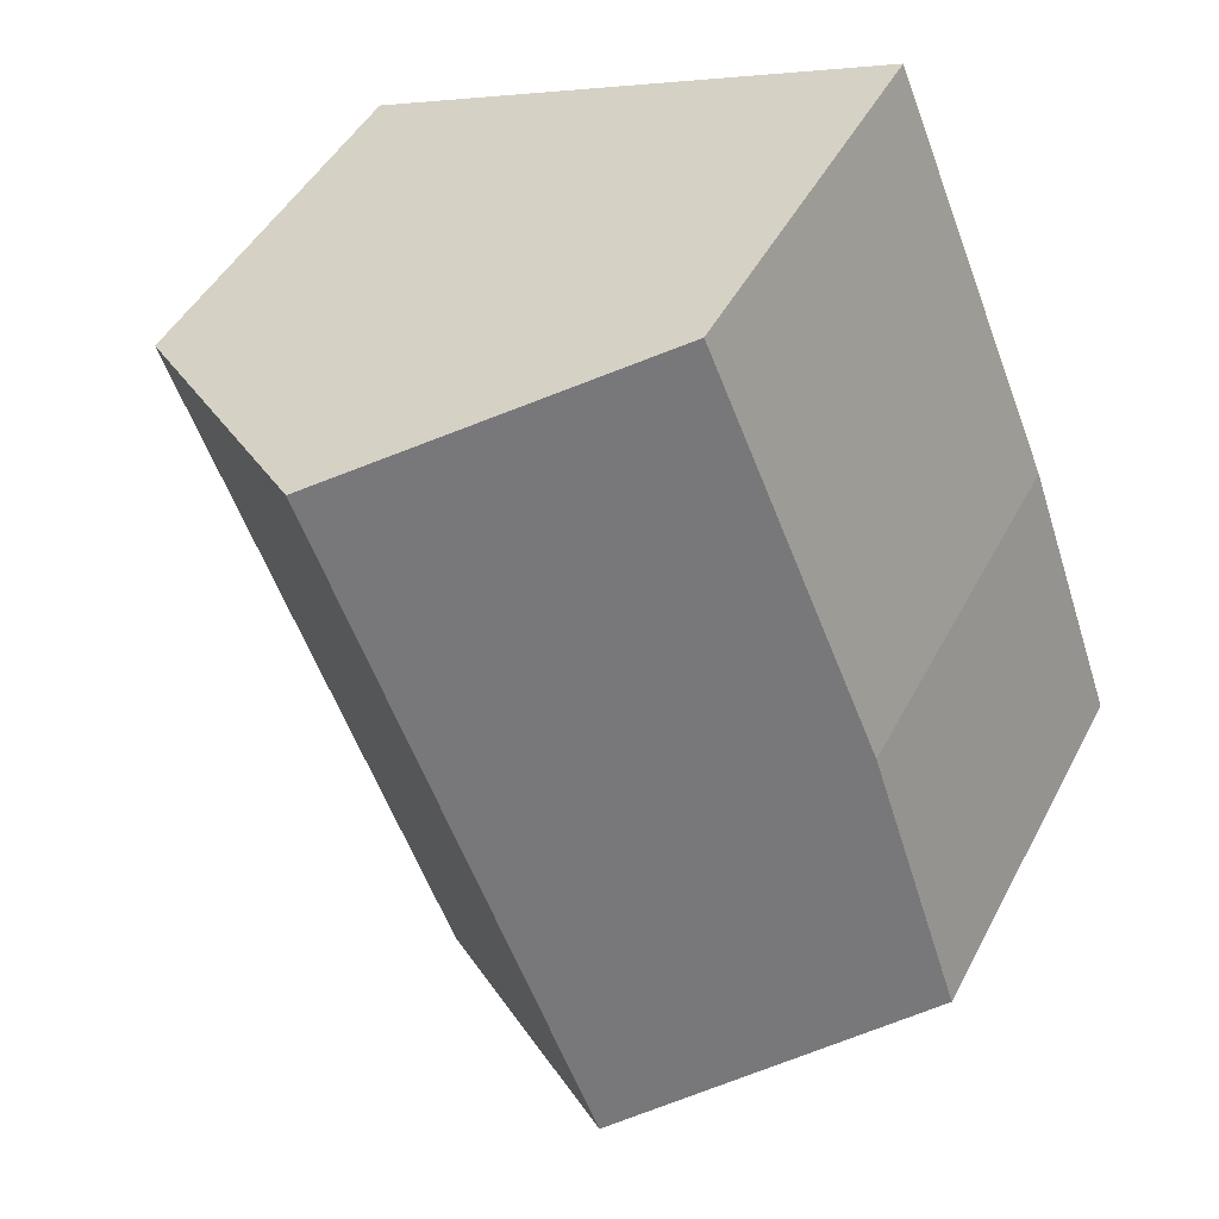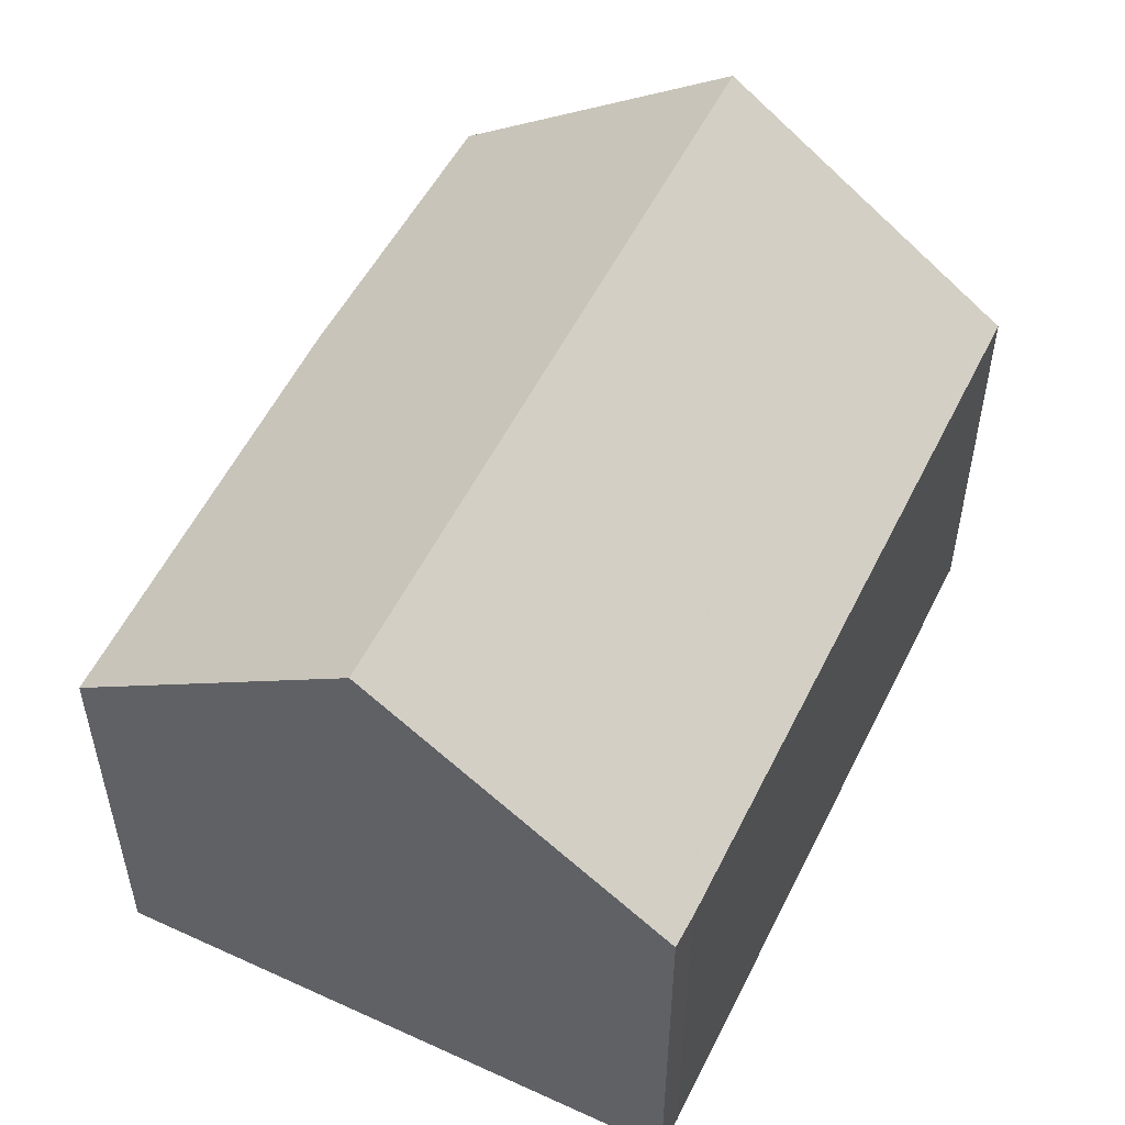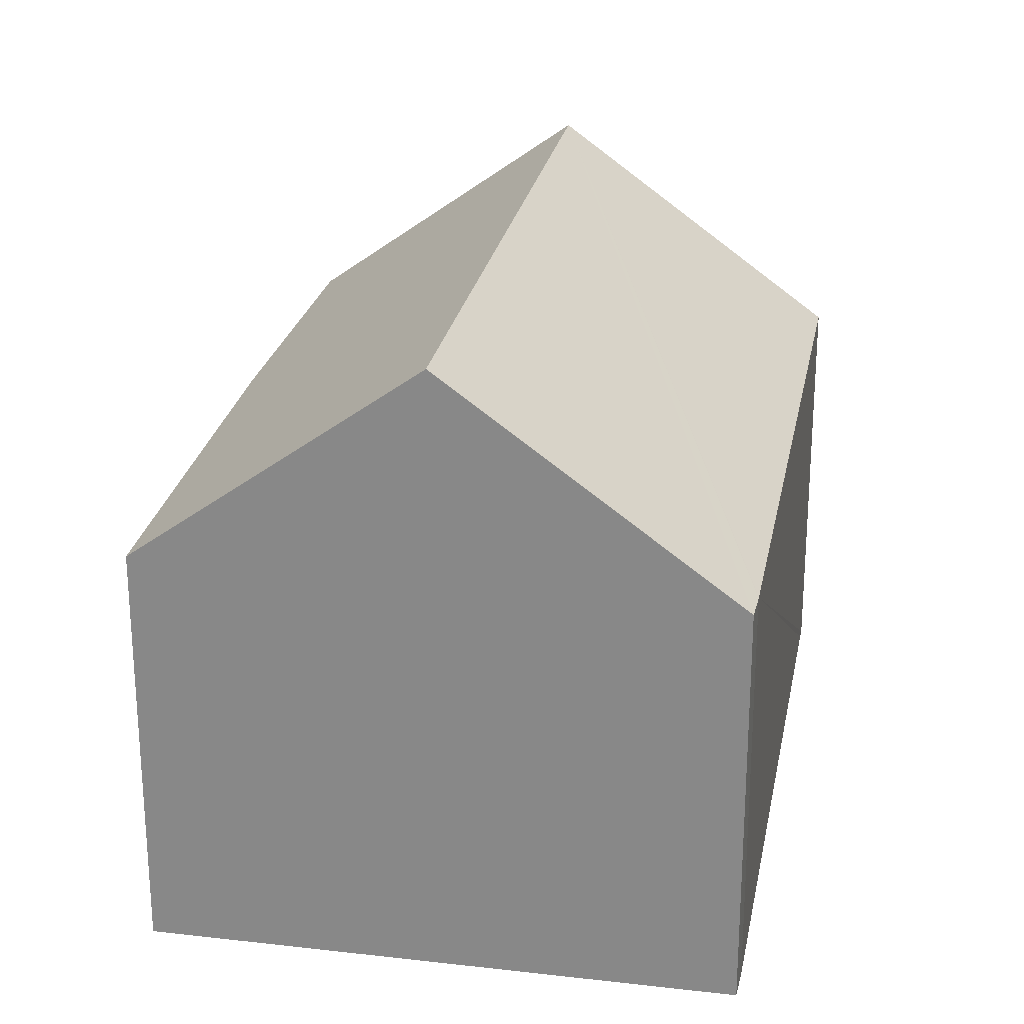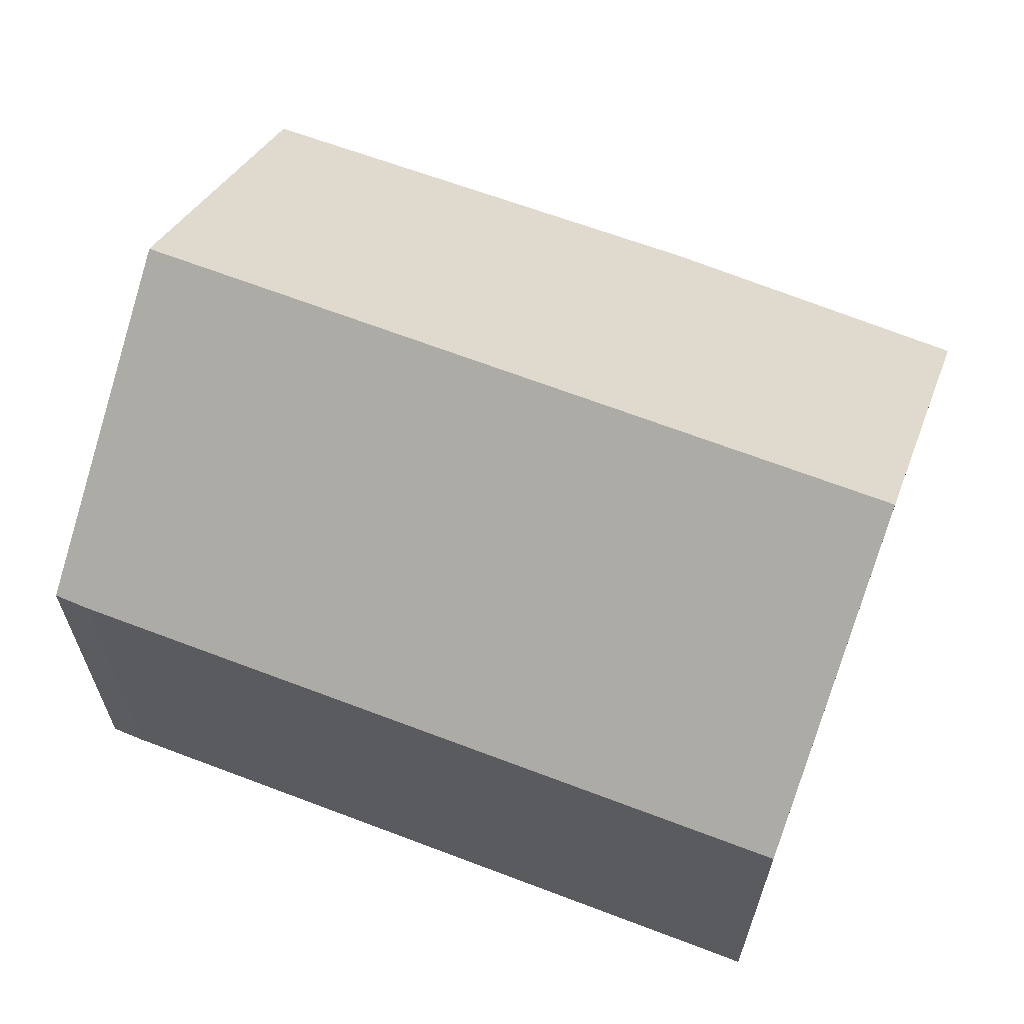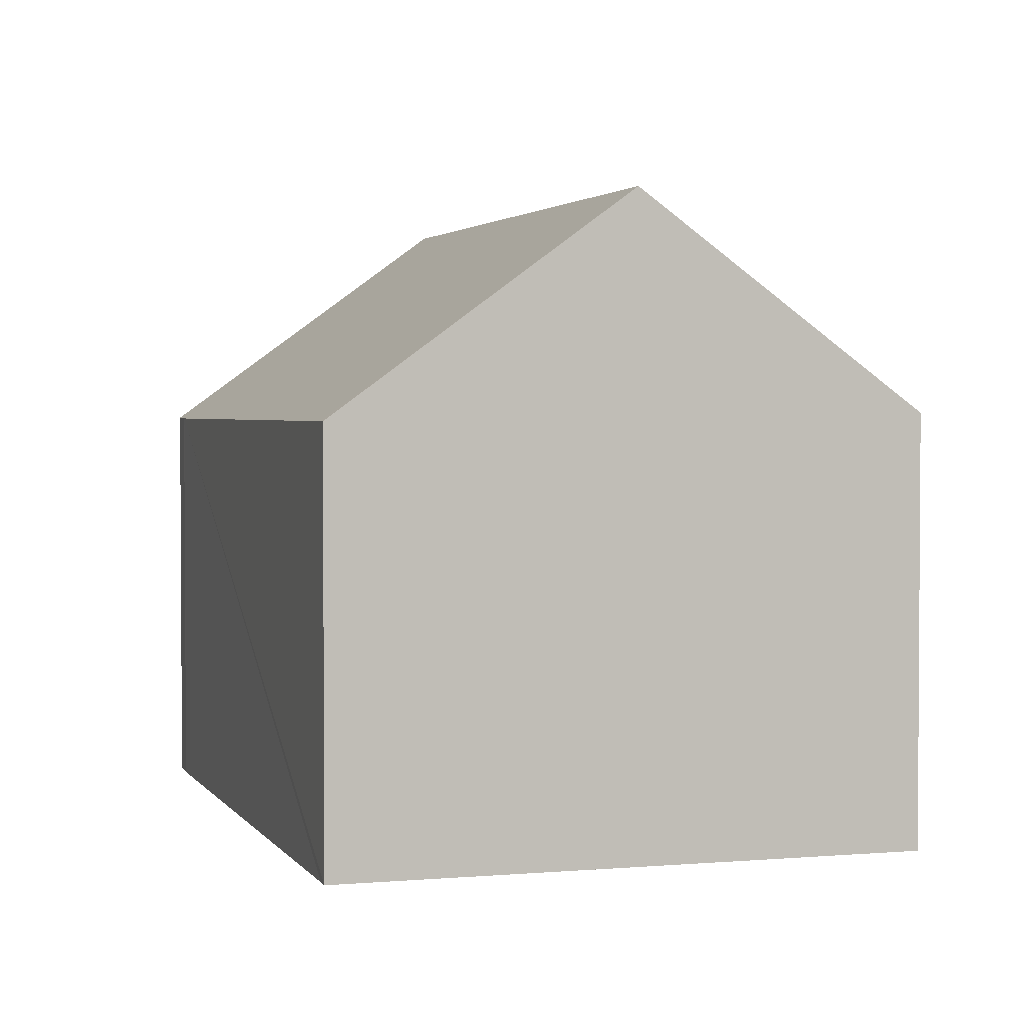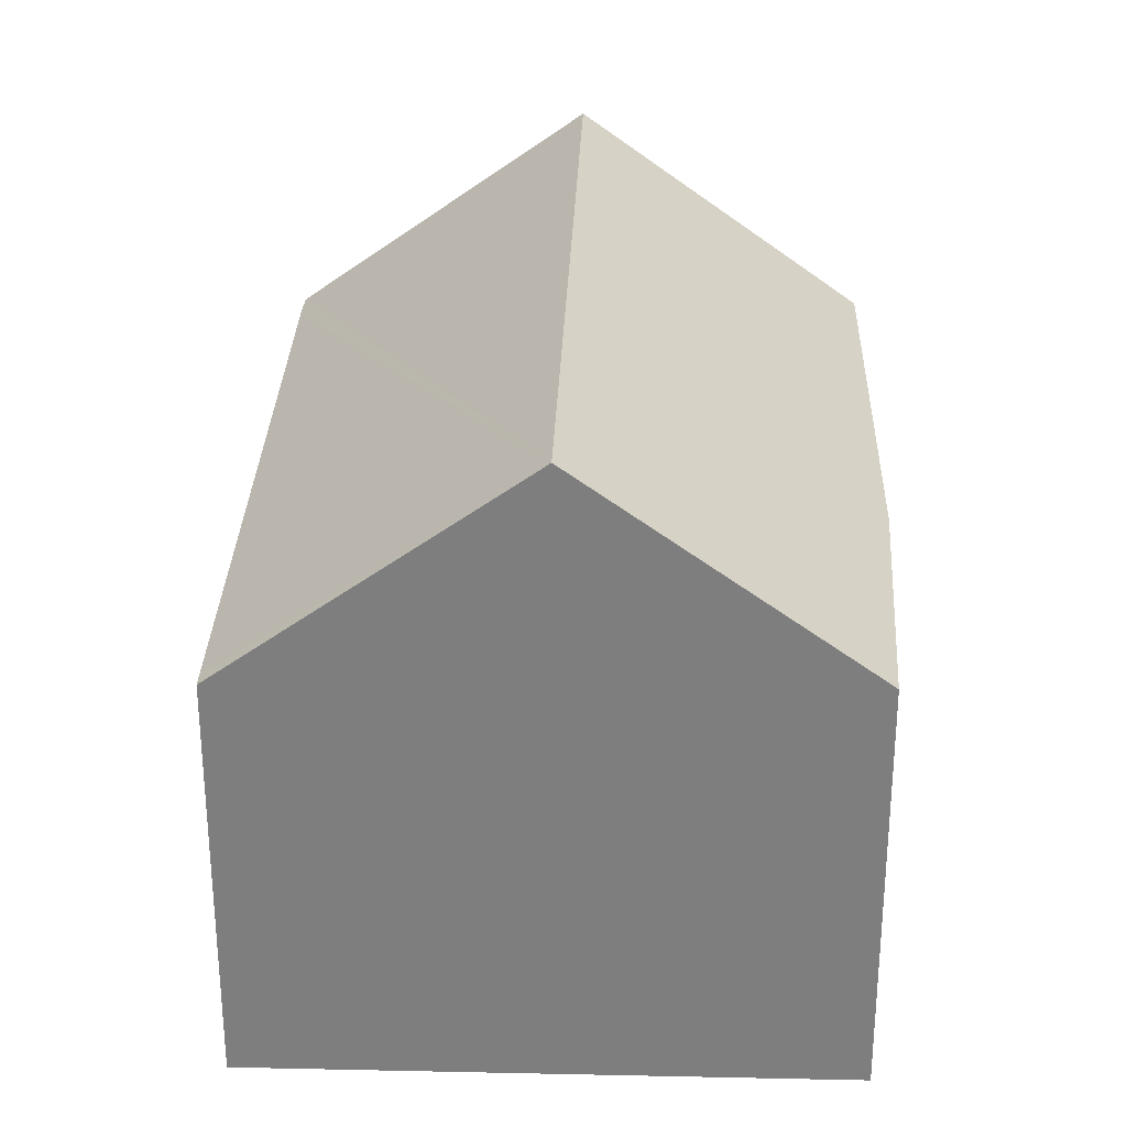
<metadata>
{"format":"obj","ext":"obj","renderer":"f3d","projection":"perspective","resolution":1024,"background":"white","views":[{"elev":45.4,"azim":-153.8,"up":"+Z"},{"elev":54.4,"azim":47.5,"up":"+Y"},{"elev":25.2,"azim":32.1,"up":"+Y"},{"elev":66.2,"azim":132.5,"up":"+Y"},{"elev":2.4,"azim":-175.5,"up":"+Y"},{"elev":30.3,"azim":-156.3,"up":"+Y"}]}
</metadata>
<code>
v  5.369 7.644 11.68
v  1.697 6.987 4.822
v  4.664 7.095 11.96
v  9.222 10.64 10.16
v  4.512 10.64 -1.817
v  0 7.121 4.36e-16
v  13.9 7.002 8.316
v  13.7 6.989 7.762
v  13.69 6.989 7.73
v  9.264 7.005 -3.462
v  9.176 7.002 -3.696
v  9.176 2.263e-16 -3.696
v  0 0 0
v  4.512 1.113e-16 -1.817
v  1.697 -2.953e-16 4.822
v  4.664 -7.324e-16 11.96
v  5.369 -7.154e-16 11.68
v  13.9 -5.092e-16 8.316
v  9.222 -6.222e-16 10.16
v  9.264 2.12e-16 -3.462
v  13.7 -4.753e-16 7.762
v  13.69 -4.733e-16 7.73
g defaultobject
f 1 2 3
f 2 1 4
f 2 4 5
f 2 5 6
f 7 5 4
f 5 7 8
f 5 8 9
f 5 9 10
f 5 10 11
f 11 6 5
f 6 11 12
f 6 12 13
f 13 12 14
f 13 2 6
f 2 13 15
f 16 2 15
f 16 3 2
f 1 7 4
f 7 1 3
f 7 3 16
f 7 16 17
f 7 17 18
f 18 17 19
f 9 11 10
f 11 9 12
f 12 9 20
f 18 8 7
f 8 18 21
f 21 9 8
f 9 21 22
f 9 22 20
f 15 17 16
f 17 15 19
f 19 15 18
f 18 15 21
f 21 15 22
f 22 15 20
f 20 15 13
f 20 13 14
f 20 14 12

</code>
